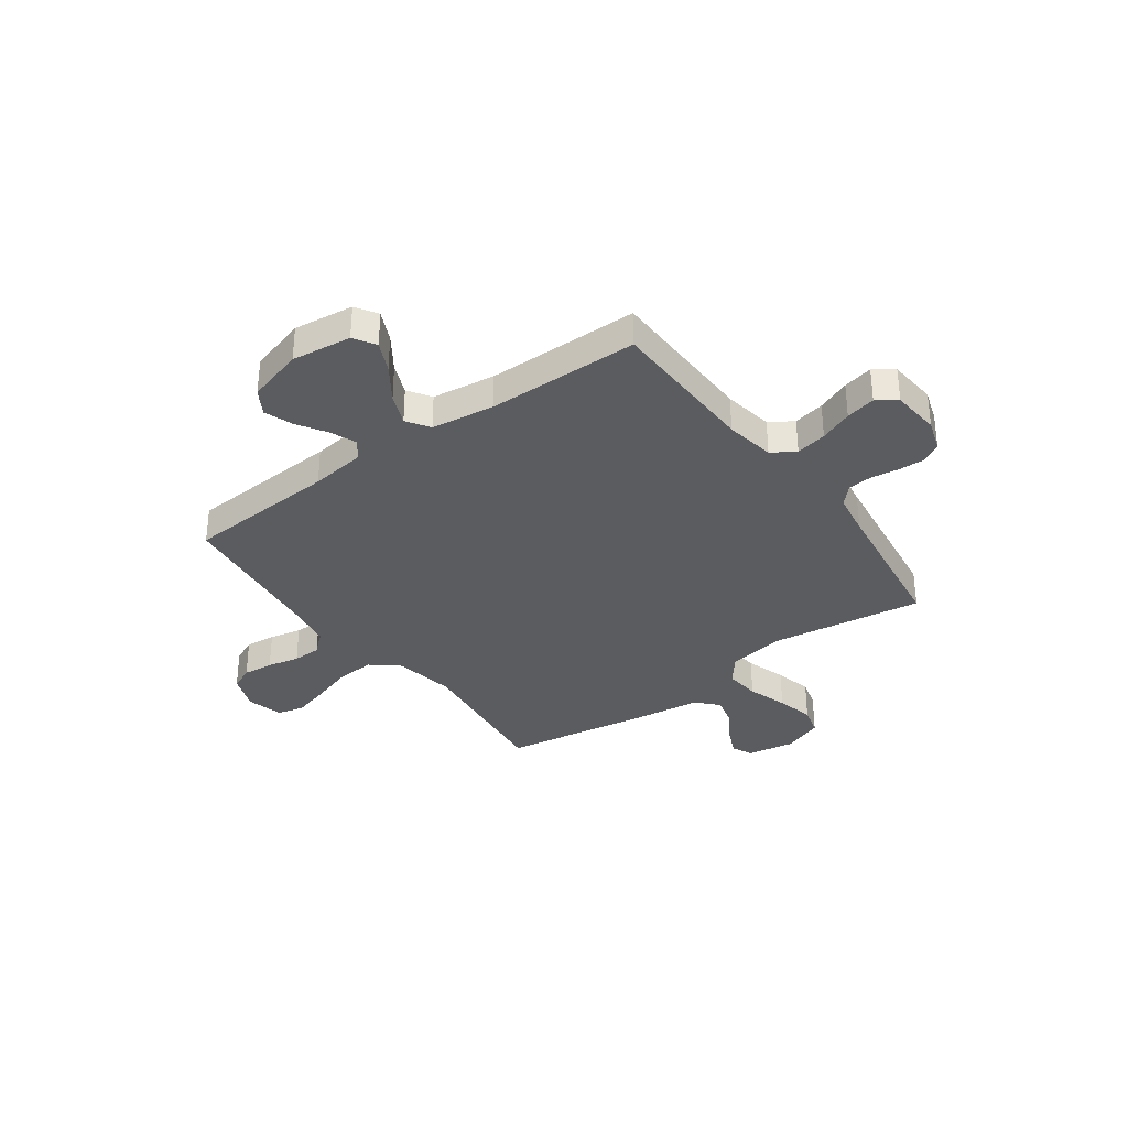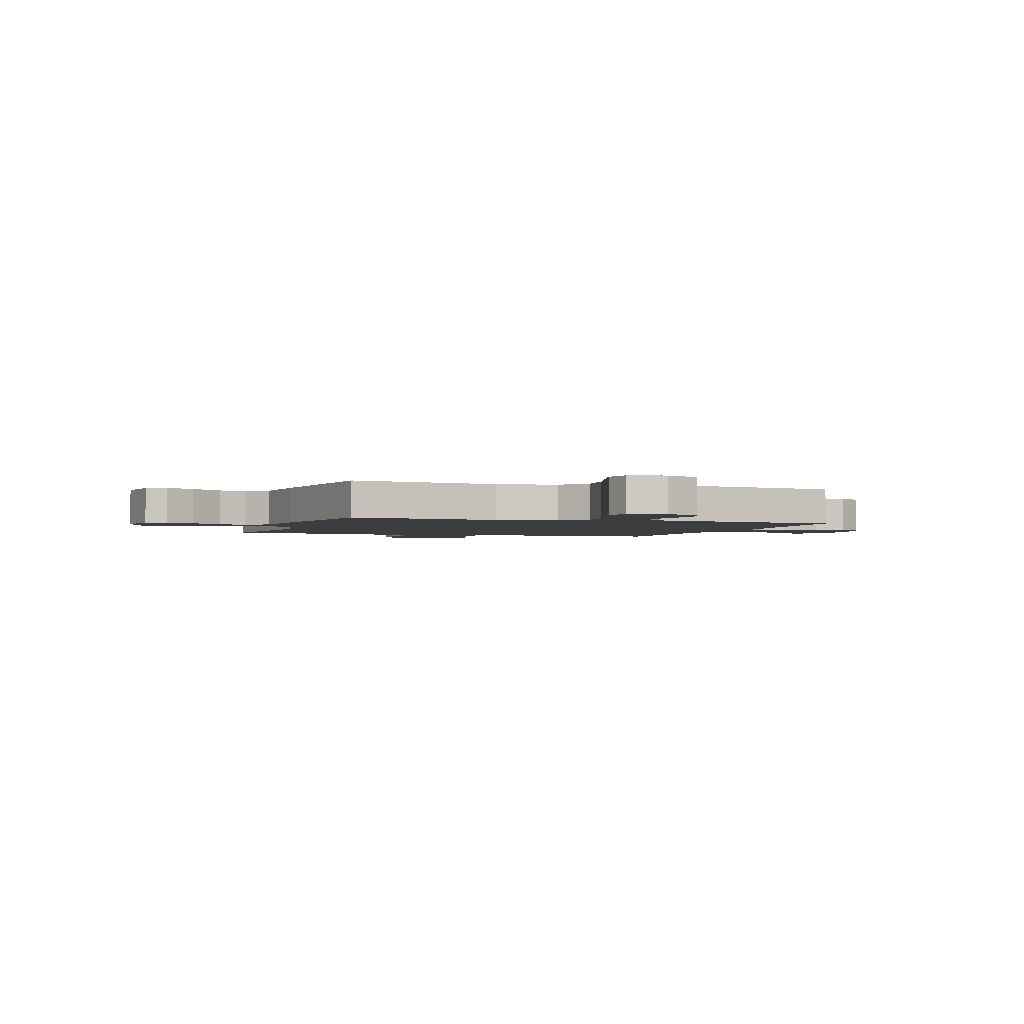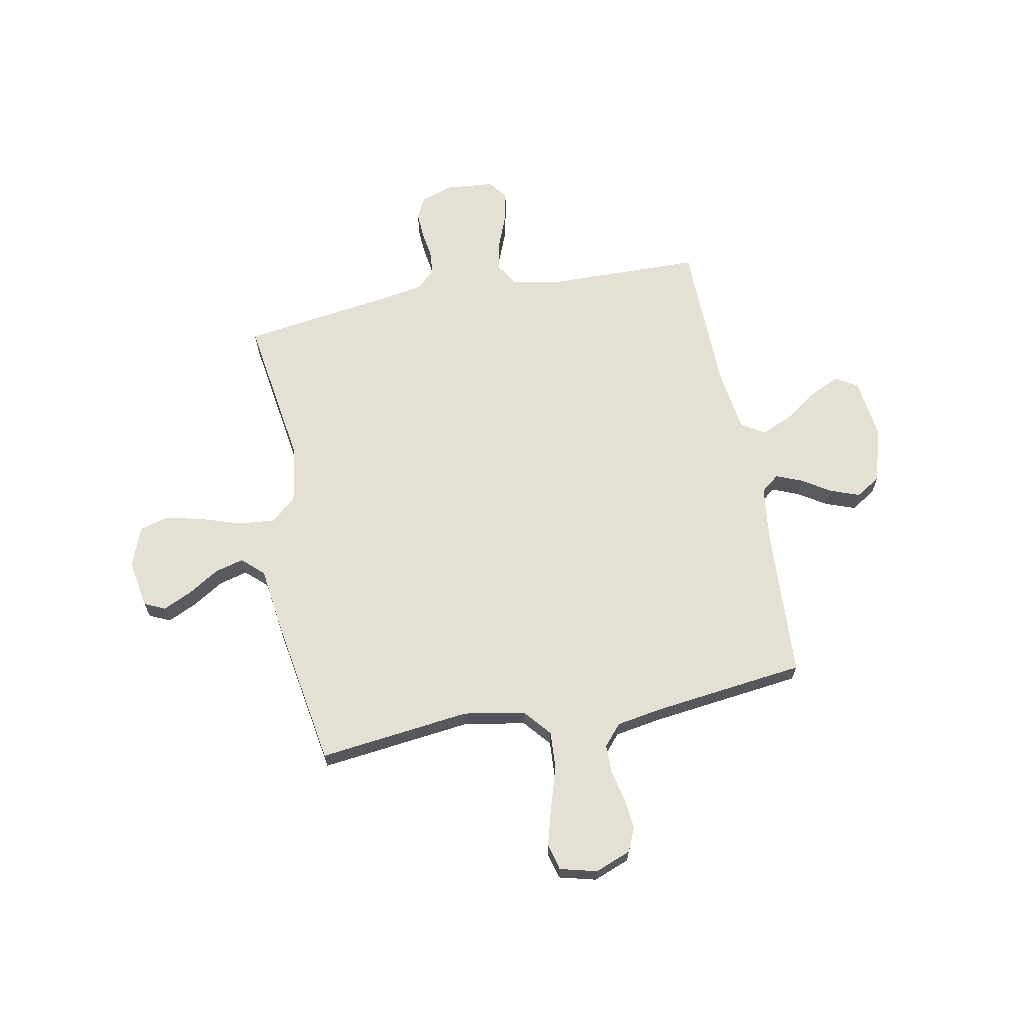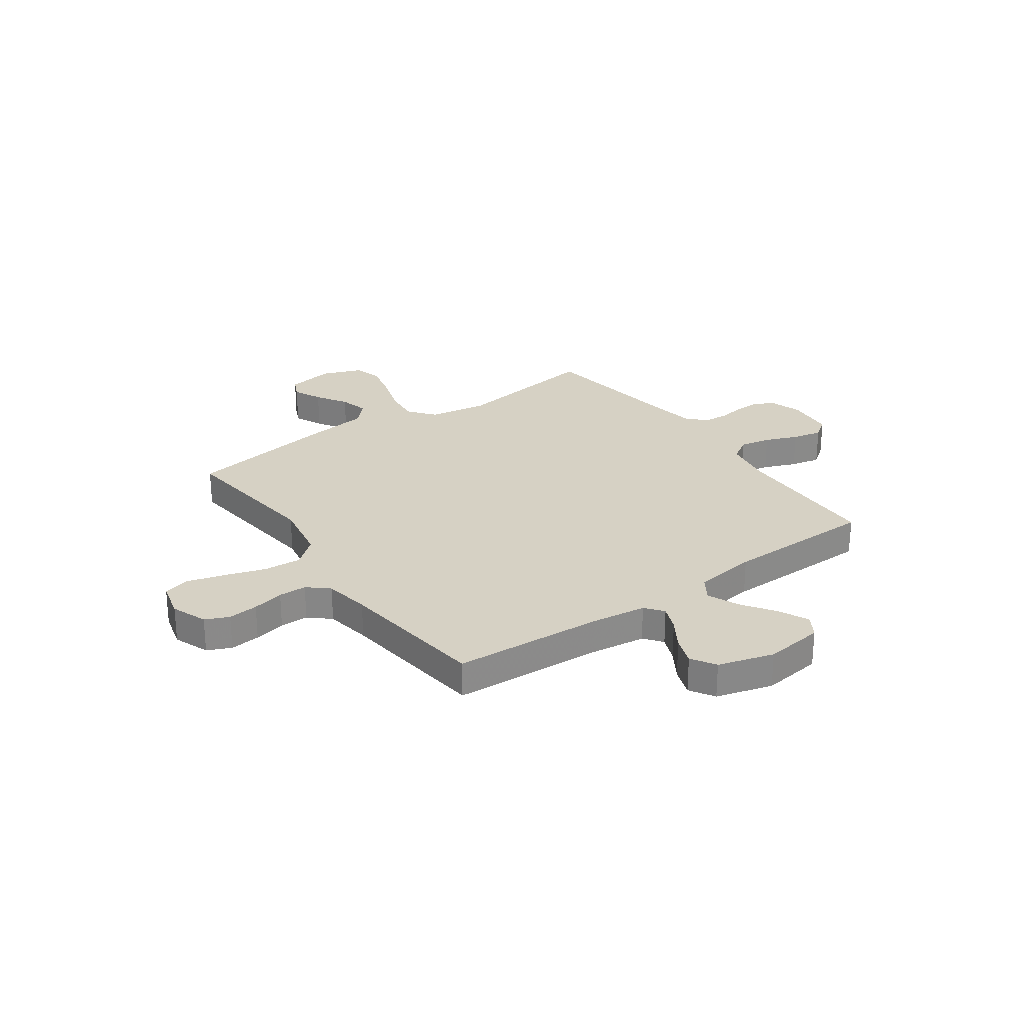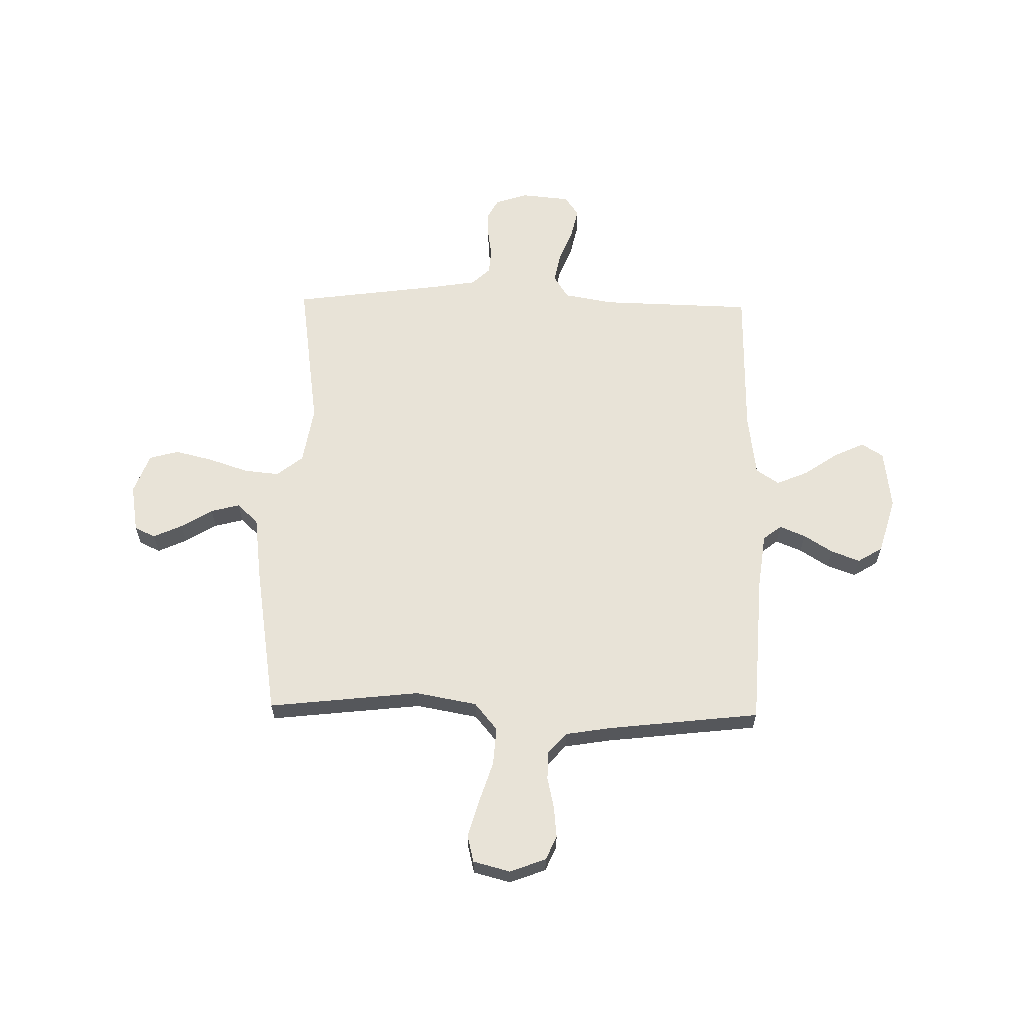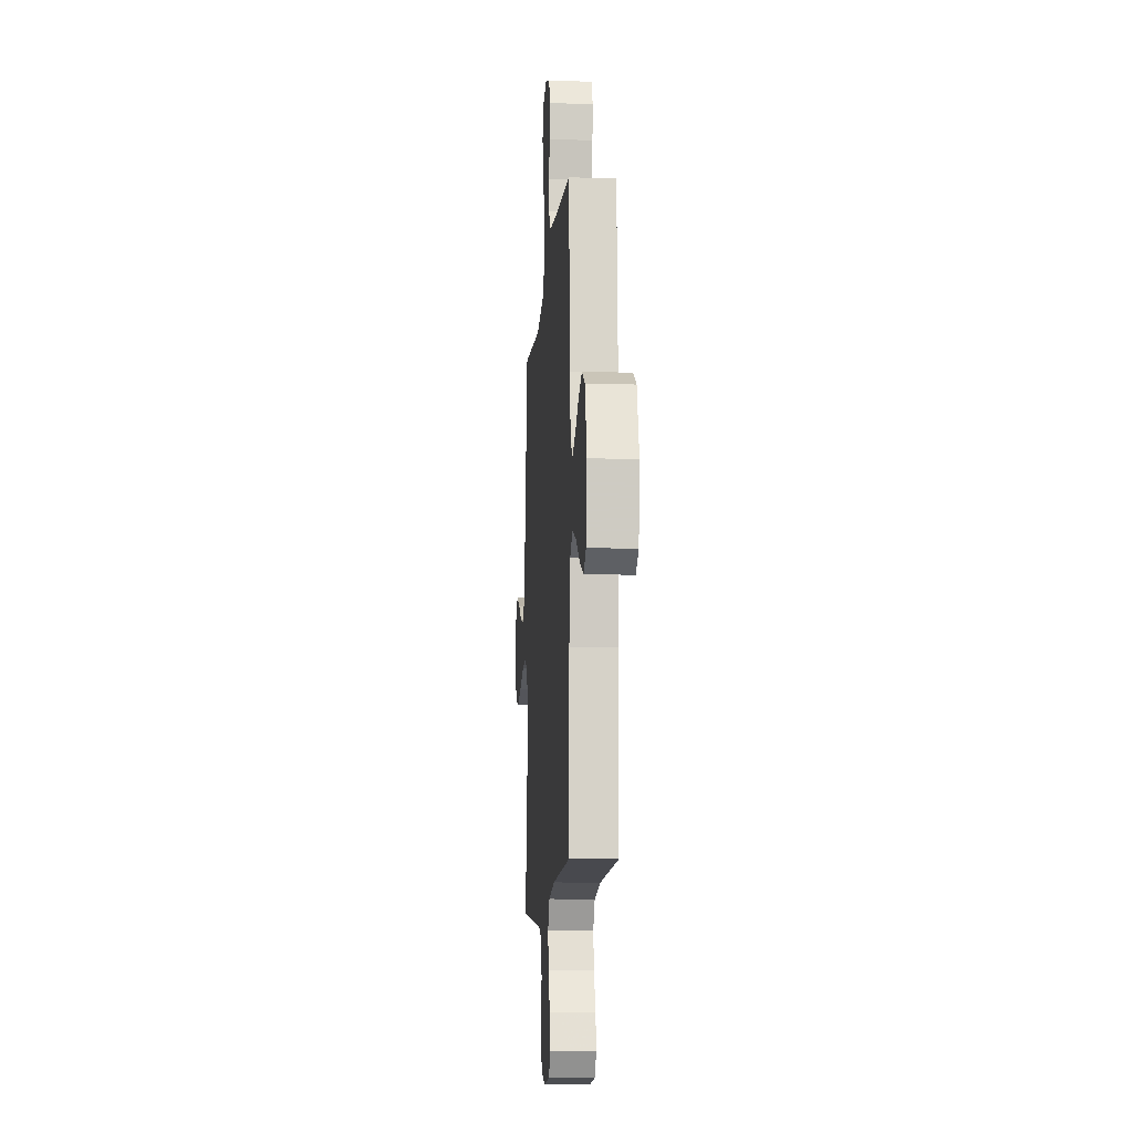
<metadata>
{"format":"obj","ext":"obj","renderer":"f3d","projection":"perspective","resolution":1024,"background":"white","views":[{"elev":-34.2,"azim":126.0,"up":"+Y"},{"elev":-2.3,"azim":-19.1,"up":"+Y"},{"elev":66.1,"azim":-11.1,"up":"+Y"},{"elev":27.0,"azim":54.6,"up":"+Y"},{"elev":62.4,"azim":1.2,"up":"+Y"},{"elev":-11.4,"azim":85.7,"up":"+Z"}]}
</metadata>
<code>
v 0.5 0.07 0.5
v 0.517 0.07 0.2
v 0.531 0.07 0.091
v 0.567 0.07 0.063
v 0.618 0.07 0.084
v 0.675 0.07 0.12
v 0.732 0.07 0.141
v 0.781 0.07 0.111
v 0.813 0.07 0
v 0.798 0.07 -0.118
v 0.755 0.07 -0.145
v 0.695 0.07 -0.117
v 0.628 0.07 -0.071
v 0.566 0.07 -0.045
v 0.521 0.07 -0.075
v 0.504 0.07 -0.2
v 0.5 0.07 -0.5
v 0.2 0.07 -0.507
v 0.102 0.07 -0.524
v 0.073 0.07 -0.57
v 0.085 0.07 -0.631
v 0.111 0.07 -0.696
v 0.124 0.07 -0.755
v 0.096 0.07 -0.794
v 0 0.07 -0.803
v -0.064 0.07 -0.782
v -0.085 0.07 -0.742
v -0.083 0.07 -0.691
v -0.075 0.07 -0.637
v -0.079 0.07 -0.589
v -0.115 0.07 -0.555
v -0.2 0.07 -0.541
v -0.5 0.07 -0.5
v -0.457 0.07 -0.2
v -0.476 0.07 -0.085
v -0.528 0.07 -0.044
v -0.598 0.07 -0.051
v -0.677 0.07 -0.077
v -0.751 0.07 -0.095
v -0.809 0.07 -0.079
v -0.839 0.07 0
v -0.823 0.07 0.095
v -0.782 0.07 0.114
v -0.725 0.07 0.088
v -0.663 0.07 0.05
v -0.606 0.07 0.035
v -0.564 0.07 0.074
v -0.548 0.07 0.2
v -0.5 0.07 0.5
v -0.2 0.07 0.466
v -0.079 0.07 0.488
v -0.034 0.07 0.542
v -0.039 0.07 0.617
v -0.065 0.07 0.698
v -0.086 0.07 0.772
v -0.073 0.07 0.825
v 0 0.07 0.844
v 0.071 0.07 0.817
v 0.092 0.07 0.77
v 0.086 0.07 0.71
v 0.072 0.07 0.647
v 0.073 0.07 0.591
v 0.109 0.07 0.55
v 0.2 0.07 0.535
v 0.5 0 0.5
v 0.517 0 0.2
v 0.531 0 0.091
v 0.567 0 0.063
v 0.618 0 0.084
v 0.675 0 0.12
v 0.732 0 0.141
v 0.781 0 0.111
v 0.813 0 0
v 0.798 0 -0.118
v 0.755 0 -0.145
v 0.695 0 -0.117
v 0.628 0 -0.071
v 0.566 0 -0.045
v 0.521 0 -0.075
v 0.504 0 -0.2
v 0.5 0 -0.5
v 0.2 0 -0.507
v 0.102 0 -0.524
v 0.073 0 -0.57
v 0.085 0 -0.631
v 0.111 0 -0.696
v 0.124 0 -0.755
v 0.096 0 -0.794
v 0 0 -0.803
v -0.064 0 -0.782
v -0.085 0 -0.742
v -0.083 0 -0.691
v -0.075 0 -0.637
v -0.079 0 -0.589
v -0.115 0 -0.555
v -0.2 0 -0.541
v -0.5 0 -0.5
v -0.457 0 -0.2
v -0.476 0 -0.085
v -0.528 0 -0.044
v -0.598 0 -0.051
v -0.677 0 -0.077
v -0.751 0 -0.095
v -0.809 0 -0.079
v -0.839 0 0
v -0.823 0 0.095
v -0.782 0 0.114
v -0.725 0 0.088
v -0.663 0 0.05
v -0.606 0 0.035
v -0.564 0 0.074
v -0.548 0 0.2
v -0.5 0 0.5
v -0.2 0 0.466
v -0.079 0 0.488
v -0.034 0 0.542
v -0.039 0 0.617
v -0.065 0 0.698
v -0.086 0 0.772
v -0.073 0 0.825
v 0 0 0.844
v 0.071 0 0.817
v 0.092 0 0.77
v 0.086 0 0.71
v 0.072 0 0.647
v 0.073 0 0.591
v 0.109 0 0.55
v 0.2 0 0.535
f 58 59 60 61
f 56 57 58 61
f 56 61 62
f 53 54 55 56
f 53 56 62
f 52 53 62 63
f 47 48 49 50
f 47 50 51
f 46 47 51
f 42 43 44 45
f 40 41 42 45
f 40 45 46
f 37 38 39 40
f 37 40 46
f 36 37 46 51
f 32 33 34
f 31 32 34 35
f 30 31 35
f 26 27 28 29
f 24 25 26 29
f 24 29 30
f 21 22 23 24
f 20 21 24 30
f 19 20 30 35
f 16 17 18
f 15 16 18 19
f 10 11 12 13
f 10 13 14
f 9 10 14
f 8 9 14
f 5 6 7 8
f 4 5 8 14
f 3 4 14 15
f 64 1 2
f 51 52 63 64
f 35 36 51 64
f 15 19 35 64
f 2 3 15 64
f 125 124 123 122
f 125 122 121 120
f 126 125 120
f 120 119 118 117
f 126 120 117
f 127 126 117 116
f 114 113 112 111
f 115 114 111
f 115 111 110
f 109 108 107 106
f 109 106 105 104
f 110 109 104
f 104 103 102 101
f 110 104 101
f 115 110 101 100
f 98 97 96
f 99 98 96 95
f 99 95 94
f 93 92 91 90
f 93 90 89 88
f 94 93 88
f 88 87 86 85
f 94 88 85 84
f 99 94 84 83
f 82 81 80
f 83 82 80 79
f 77 76 75 74
f 78 77 74
f 78 74 73
f 78 73 72
f 72 71 70 69
f 78 72 69 68
f 79 78 68 67
f 66 65 128
f 128 127 116 115
f 128 115 100 99
f 128 99 83 79
f 128 79 67 66
f 1 65 66 2
f 2 66 67 3
f 3 67 68 4
f 4 68 69 5
f 5 69 70 6
f 6 70 71 7
f 7 71 72 8
f 8 72 73 9
f 9 73 74 10
f 10 74 75 11
f 11 75 76 12
f 12 76 77 13
f 13 77 78 14
f 14 78 79 15
f 15 79 80 16
f 16 80 81 17
f 17 81 82 18
f 18 82 83 19
f 19 83 84 20
f 20 84 85 21
f 21 85 86 22
f 22 86 87 23
f 23 87 88 24
f 24 88 89 25
f 25 89 90 26
f 26 90 91 27
f 27 91 92 28
f 28 92 93 29
f 29 93 94 30
f 30 94 95 31
f 31 95 96 32
f 32 96 97 33
f 33 97 98 34
f 34 98 99 35
f 35 99 100 36
f 36 100 101 37
f 37 101 102 38
f 38 102 103 39
f 39 103 104 40
f 40 104 105 41
f 41 105 106 42
f 42 106 107 43
f 43 107 108 44
f 44 108 109 45
f 45 109 110 46
f 46 110 111 47
f 47 111 112 48
f 48 112 113 49
f 49 113 114 50
f 50 114 115 51
f 51 115 116 52
f 52 116 117 53
f 53 117 118 54
f 54 118 119 55
f 55 119 120 56
f 56 120 121 57
f 57 121 122 58
f 58 122 123 59
f 59 123 124 60
f 60 124 125 61
f 61 125 126 62
f 62 126 127 63
f 63 127 128 64
f 64 128 65 1

</code>
